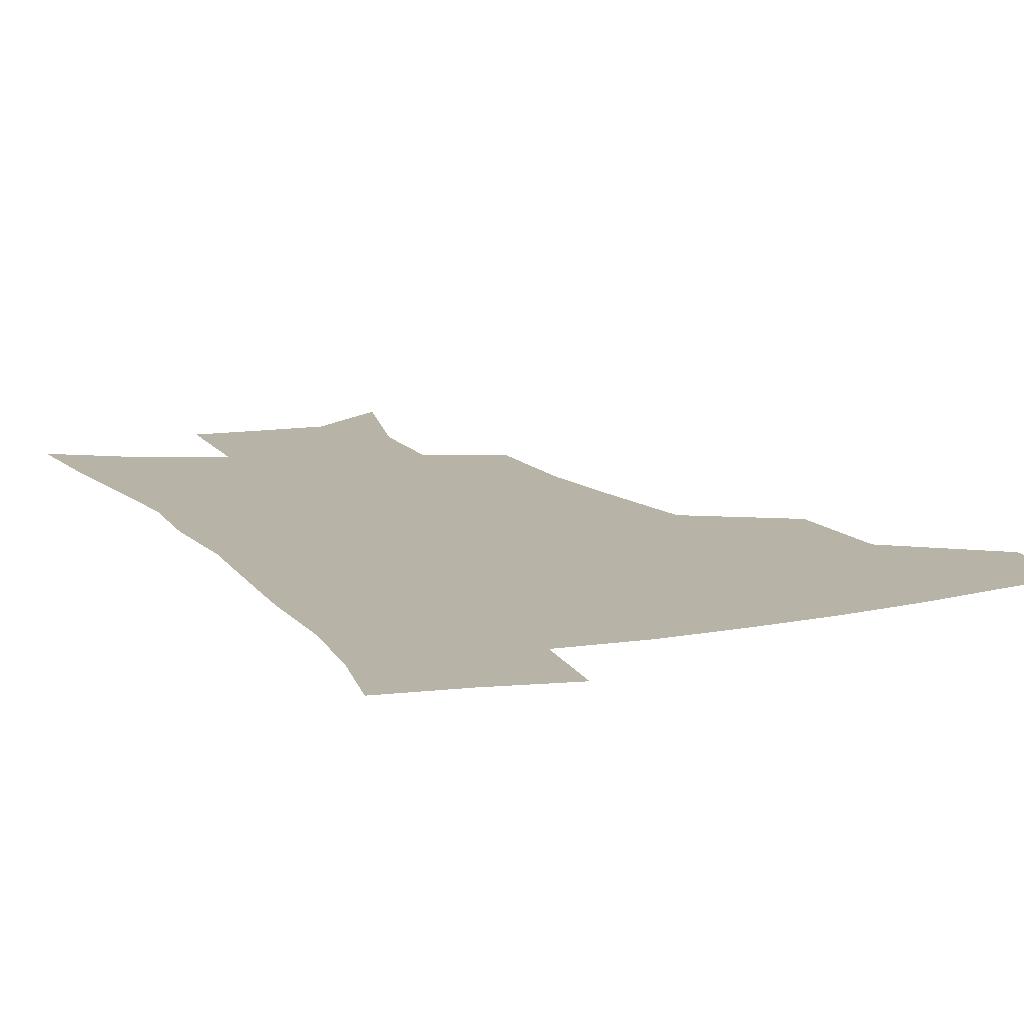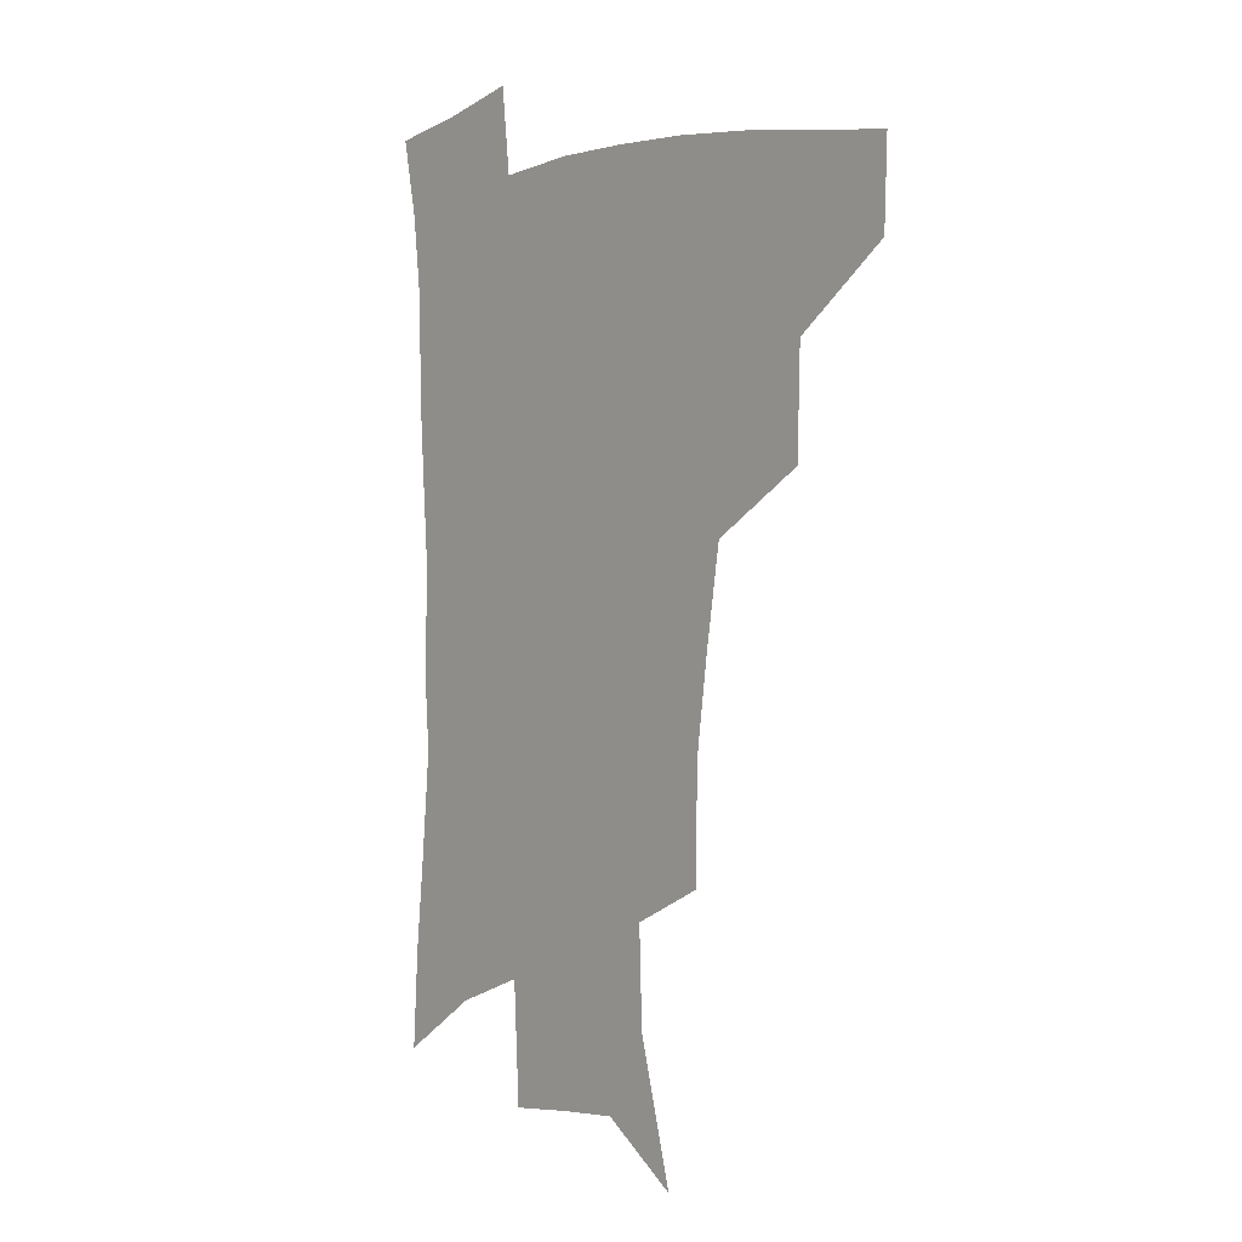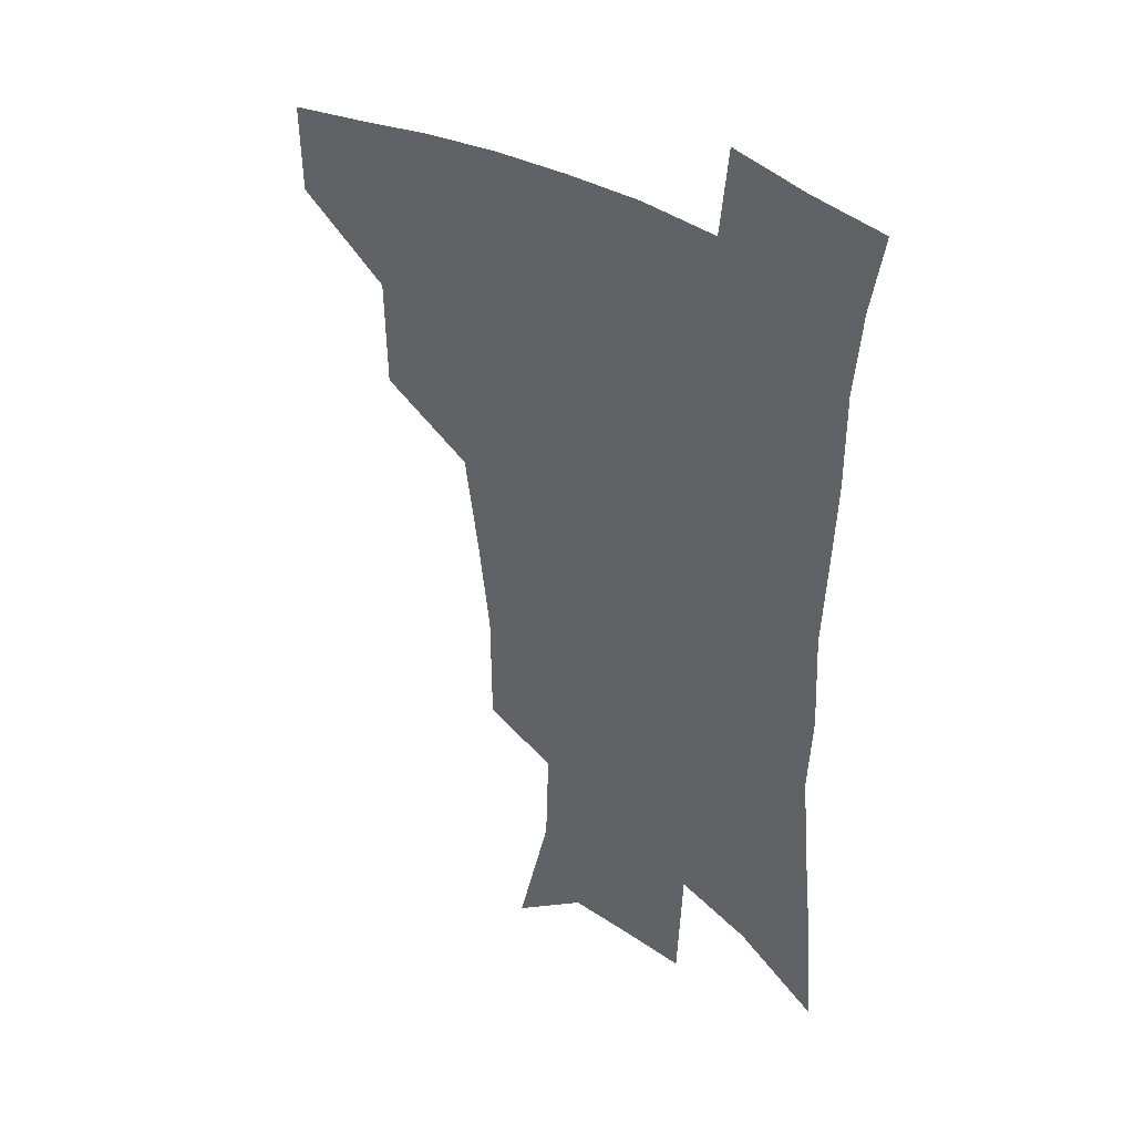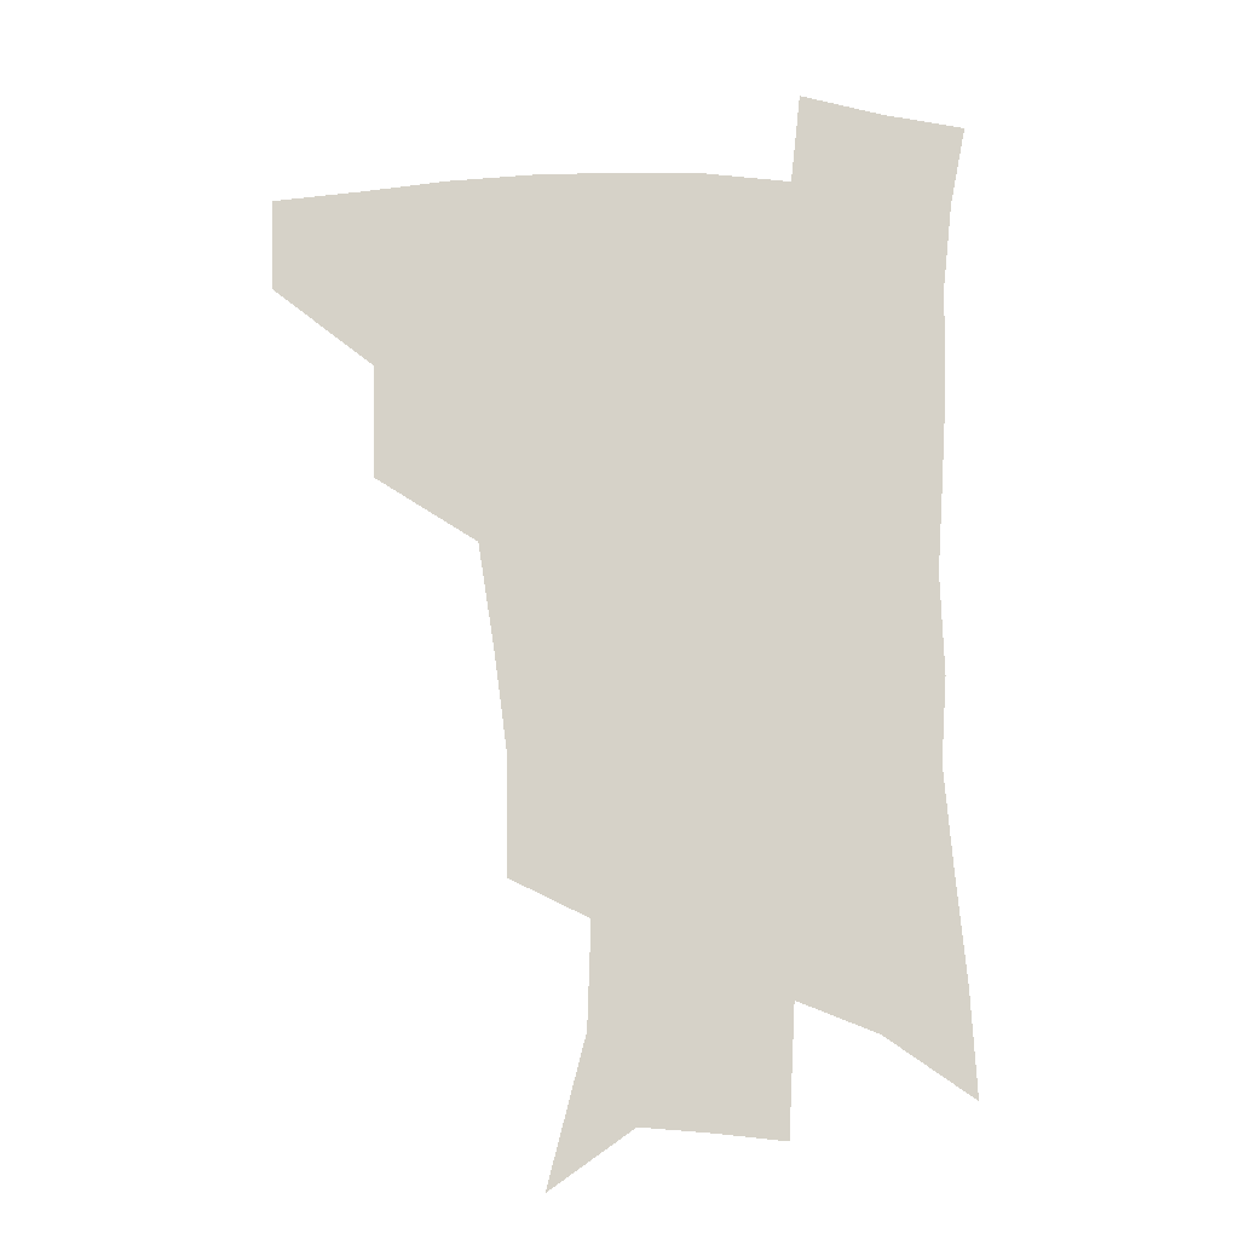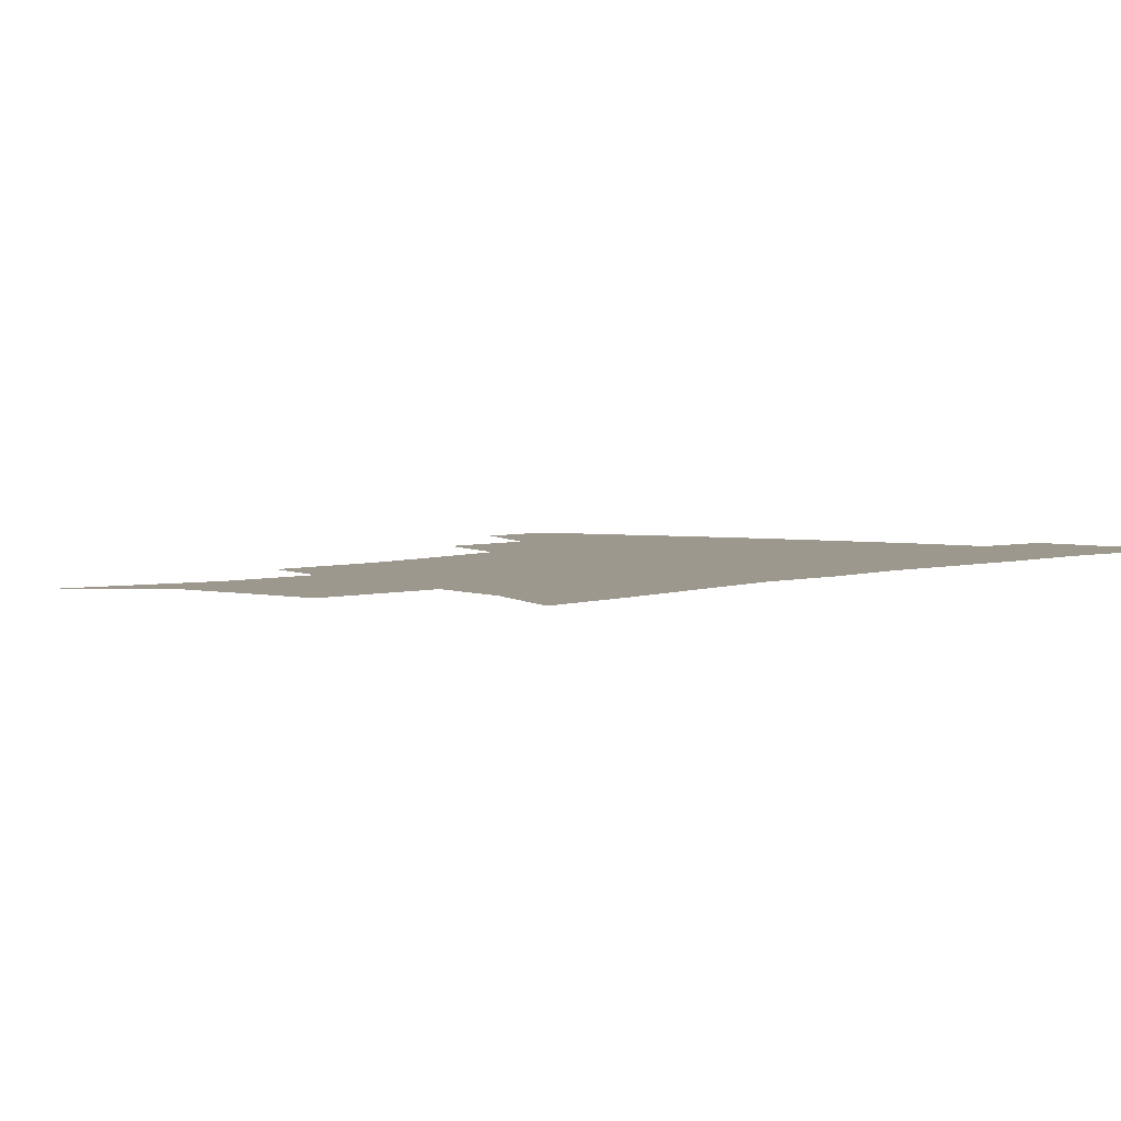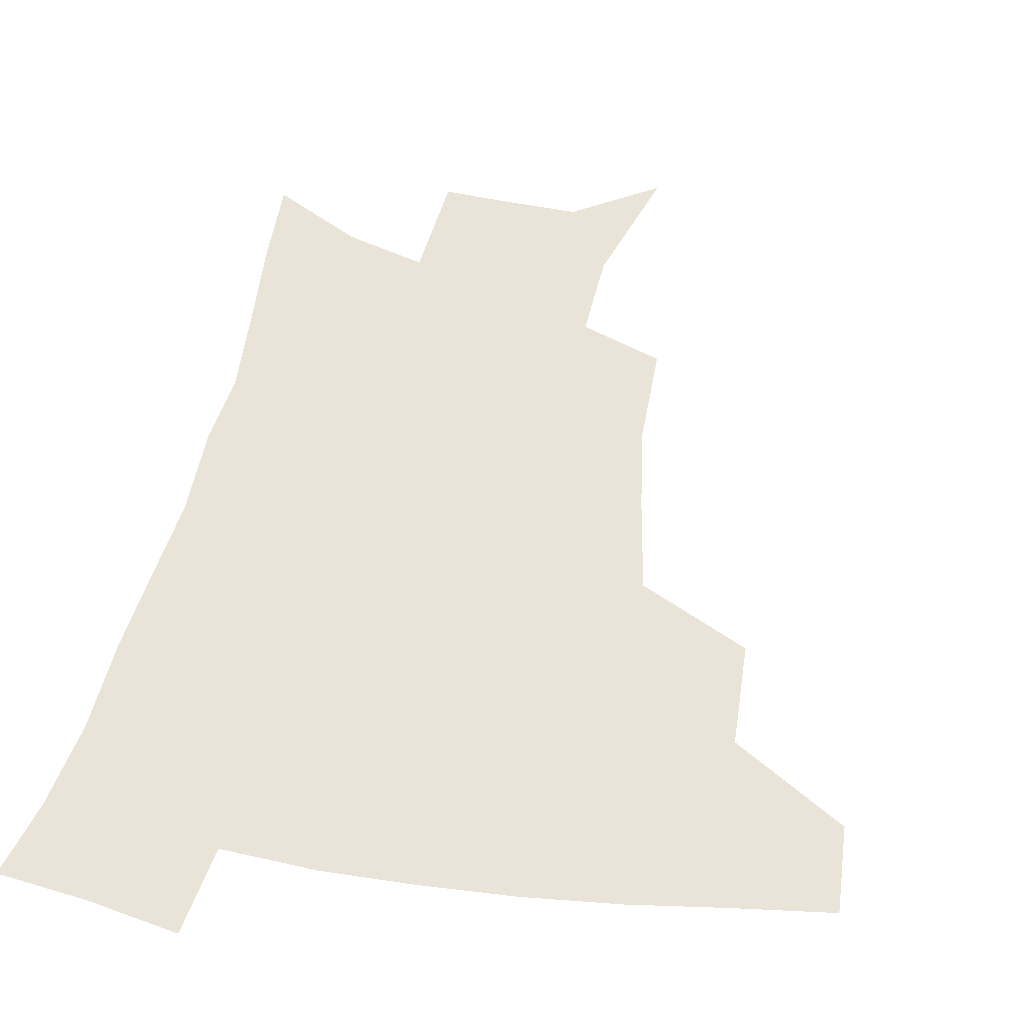
<metadata>
{"format":"obj","ext":"obj","renderer":"f3d","projection":"perspective","resolution":1024,"background":"white","views":[{"elev":12.8,"azim":155.6,"up":"+Z"},{"elev":0.8,"azim":-131.2,"up":"+Y"},{"elev":36.3,"azim":37.5,"up":"+Y"},{"elev":-12.0,"azim":-0.3,"up":"+Y"},{"elev":3.1,"azim":37.1,"up":"+Z"},{"elev":43.3,"azim":-170.1,"up":"+Z"}]}
</metadata>
<code>
v 485.5 444.3 0
v 484.4 475.3 0
v 520.7 379.4 0
v 519.7 417.8 0
v 517.9 449.3 0
v 514.4 478.7 0
v 565.3 248.3 0
v 564.9 288.8 0
v 560.6 321.6 0
v 555 357.9 0
v 551.6 393.7 0
v 549.6 424.5 0
v 548 453 0
v 543.6 482.6 0
v 578 150.7 0
v 590.8 200.3 0
v 592 235.4 0
v 589.1 269.9 0
v 587.3 306 0
v 583.4 335.6 0
v 580.2 368.6 0
v 578.6 400.7 0
v 577.5 429.4 0
v 575.6 455.7 0
v 572.5 484.9 0
v 606.4 170.7 0
v 613.1 212.5 0
v 612.2 244.4 0
v 610.9 282 0
v 608.8 312.8 0
v 606.5 343.5 0
v 604.8 374.4 0
v 603.8 403.2 0
v 603.5 430.5 0
v 603.3 457 0
v 601.2 485.7 0
v 629.8 168.9 0
v 634.2 217.2 0
v 633.3 250.9 0
v 631.9 283.1 0
v 630.3 315.4 0
v 629.3 343.8 0
v 628.3 376.6 0
v 628.4 404.4 0
v 629.2 431.3 0
v 630.4 457.2 0
v 629.5 485.4 0
v 653.8 166.3 0
v 656 209.8 0
v 654.9 247.4 0
v 653 282.9 0
v 652.2 313.4 0
v 652.2 341.6 0
v 651.6 373.9 0
v 652.8 401.4 0
v 654.1 429.5 0
v 656.1 456.4 0
v 658.7 482.6 0
v 662 513.4 0
v 682.9 199.2 0
v 678.8 238.6 0
v 676.1 274 0
v 675 305.9 0
v 675.3 335.8 0
v 676.1 365.8 0
v 676.6 396.9 0
v 679.3 424.5 0
v 681.3 453.3 0
v 685.3 478.8 0
v 690 506.6 0
v 713.1 178.6 0
v 711 213.5 0
v 707.4 249.8 0
v 704.4 284.9 0
v 706.2 313.7 0
v 704.9 348 0
v 706.9 379.1 0
v 708.7 410.6 0
v 709.1 444.7 0
v 712.3 474.5 0
v 717.6 501.8 0
f 4 5 1
f 1 5 2
f 5 6 2
f 10 11 3
f 3 11 4
f 11 12 4
f 4 12 5
f 12 13 5
f 5 13 6
f 13 14 6
f 17 18 7
f 7 18 8
f 18 19 8
f 8 19 9
f 19 20 9
f 9 20 10
f 20 21 10
f 10 21 11
f 21 22 11
f 11 22 12
f 22 23 12
f 12 23 13
f 23 24 13
f 13 24 14
f 24 25 14
f 15 26 16
f 26 27 16
f 16 27 17
f 27 28 17
f 17 28 18
f 28 29 18
f 18 29 19
f 29 30 19
f 19 30 20
f 30 31 20
f 20 31 21
f 31 32 21
f 21 32 22
f 32 33 22
f 22 33 23
f 33 34 23
f 23 34 24
f 34 35 24
f 24 35 25
f 35 36 25
f 26 37 27
f 37 38 27
f 27 38 28
f 38 39 28
f 28 39 29
f 39 40 29
f 29 40 30
f 40 41 30
f 30 41 31
f 41 42 31
f 31 42 32
f 42 43 32
f 32 43 33
f 43 44 33
f 33 44 34
f 44 45 34
f 34 45 35
f 45 46 35
f 35 46 36
f 46 47 36
f 37 48 38
f 48 49 38
f 38 49 39
f 49 50 39
f 39 50 40
f 50 51 40
f 40 51 41
f 51 52 41
f 41 52 42
f 52 53 42
f 42 53 43
f 53 54 43
f 43 54 44
f 54 55 44
f 44 55 45
f 55 56 45
f 45 56 46
f 56 57 46
f 46 57 47
f 57 58 47
f 49 60 50
f 60 61 50
f 50 61 51
f 61 62 51
f 51 62 52
f 62 63 52
f 52 63 53
f 63 64 53
f 53 64 54
f 64 65 54
f 54 65 55
f 65 66 55
f 55 66 56
f 66 67 56
f 56 67 57
f 67 68 57
f 57 68 58
f 68 69 58
f 58 69 59
f 69 70 59
f 60 71 61
f 71 72 61
f 61 72 62
f 72 73 62
f 62 73 63
f 73 74 63
f 63 74 64
f 74 75 64
f 64 75 65
f 75 76 65
f 65 76 66
f 76 77 66
f 66 77 67
f 77 78 67
f 67 78 68
f 78 79 68
f 68 79 69
f 79 80 69
f 69 80 70
f 80 81 70

</code>
